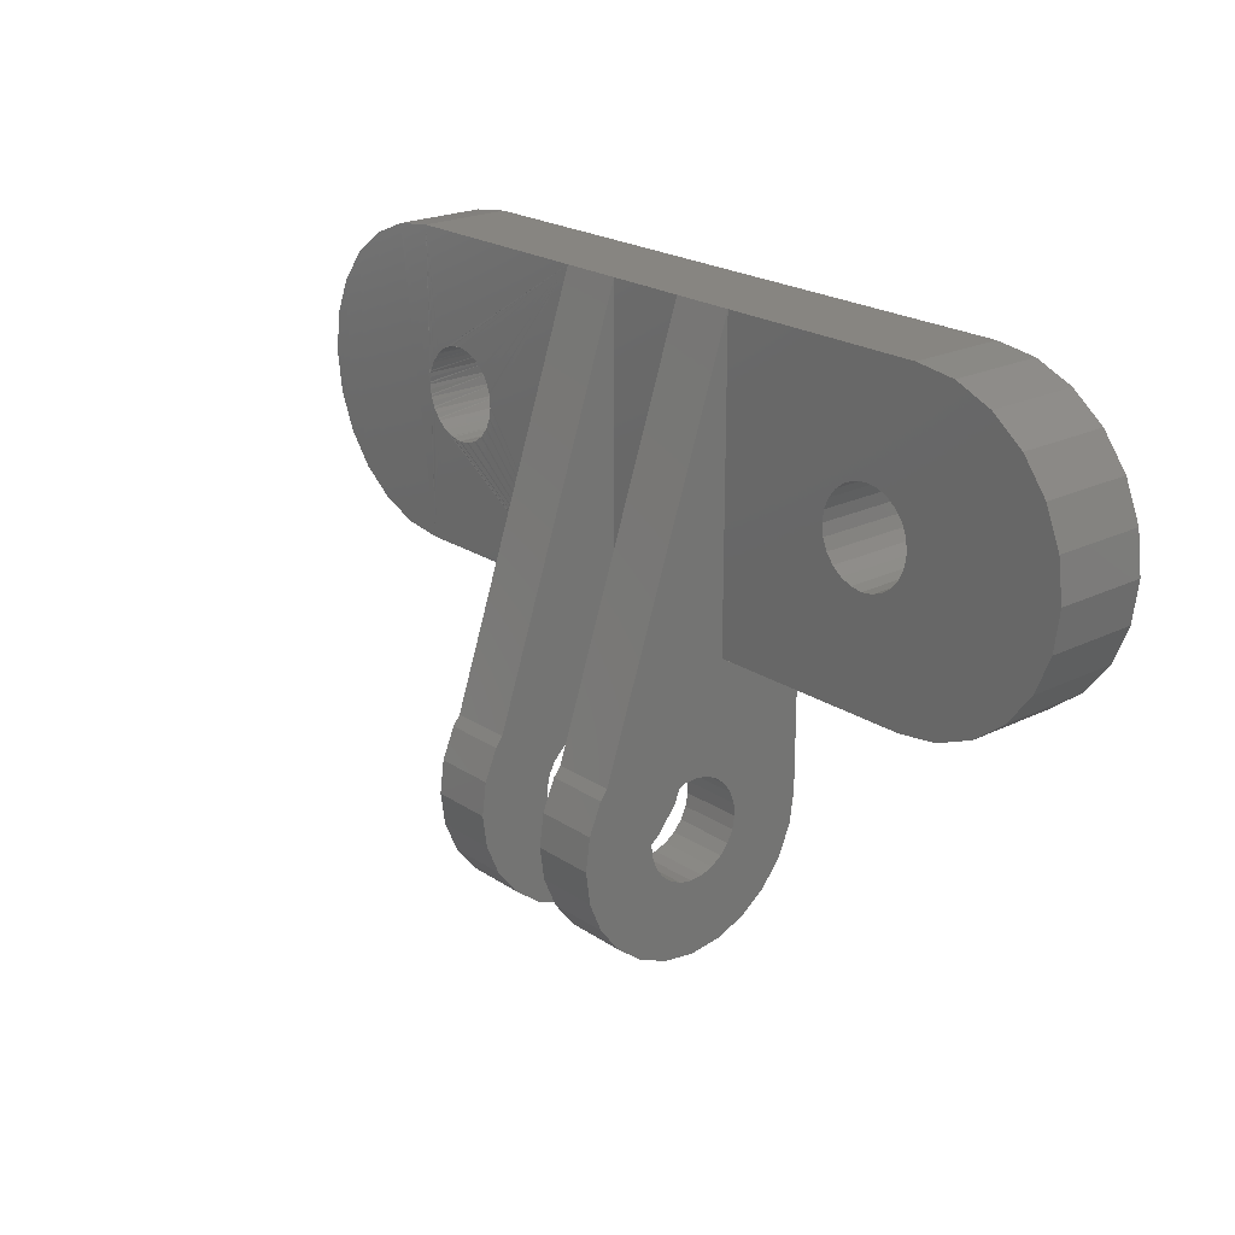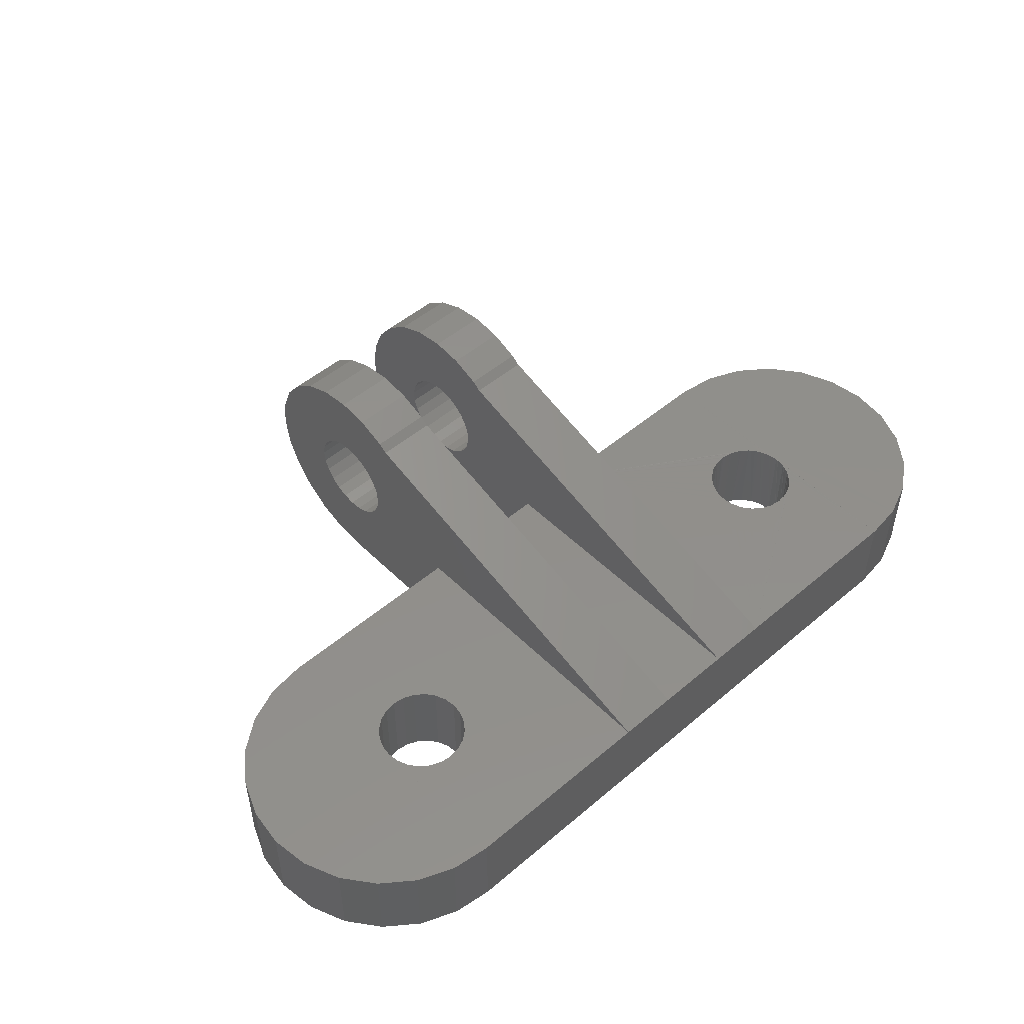
<metadata>
{"format":"stl","ext":"stl","renderer":"f3d","projection":"perspective","resolution":1024,"background":"white","views":[{"elev":21.7,"azim":49.1,"up":"+Y"},{"elev":50.0,"azim":137.0,"up":"+Z"}]}
</metadata>
<code>
# stl→obj: 400 verts, 816 faces
v 8.3 4.926 2.402
v 6.3 5.342 2.437
v 6.3 4.926 2.402
v 8.3 5.342 2.437
v 6.3 5.735 2.579
v 8.3 5.735 2.579
v 6.3 6.078 2.817
v 8.3 6.078 2.817
v 8.3 6.347 3.136
v 6.3 6.347 3.136
v 8.3 6.525 3.514
v 6.3 6.525 3.514
v 8.3 6.598 3.926
v 6.3 6.598 3.926
v 8.3 6.563 4.342
v 6.3 6.563 4.342
v 8.3 6.421 4.735
v 6.3 6.421 4.735
v 8.3 6.183 5.078
v 6.3 6.183 5.078
v 6.3 5.864 5.347
v 8.3 5.864 5.347
v 6.3 5.486 5.525
v 8.3 5.486 5.525
v 6.3 5.074 5.598
v 8.3 5.074 5.598
v 6.3 4.658 5.563
v 8.3 4.658 5.563
v 6.3 4.265 5.421
v 8.3 4.265 5.421
v 6.3 3.922 5.183
v 8.3 3.922 5.183
v 8.3 3.653 4.864
v 6.3 3.653 4.864
v 8.3 3.475 4.486
v 6.3 3.475 4.486
v 8.3 3.402 4.074
v 6.3 3.402 4.074
v 8.3 3.437 3.658
v 6.3 3.437 3.658
v 8.3 3.579 3.265
v 6.3 3.579 3.265
v 8.3 3.817 2.922
v 6.3 3.817 2.922
v 6.3 4.136 2.653
v 8.3 4.136 2.653
v 6.3 4.514 2.475
v 8.3 4.514 2.475
v 3.7 5.687 2.555
v 1.7 6.037 2.782
v 1.7 5.687 2.555
v 3.7 6.037 2.782
v 3.7 5.289 2.426
v 1.7 5.289 2.426
v 3.7 4.872 2.405
v 1.7 4.872 2.405
v 3.7 4.464 2.493
v 1.7 4.464 2.493
v 3.7 4.092 2.683
v 1.7 4.092 2.683
v 3.7 3.782 2.963
v 1.7 3.782 2.963
v 1.7 3.555 3.313
v 3.7 3.555 3.313
v 1.7 3.426 3.711
v 3.7 3.426 3.711
v 1.7 3.405 4.128
v 3.7 3.405 4.128
v 1.7 3.493 4.536
v 3.7 3.493 4.536
v 1.7 3.683 4.908
v 3.7 3.683 4.908
v 1.7 3.963 5.218
v 3.7 3.963 5.218
v 3.7 4.313 5.445
v 1.7 4.313 5.445
v 3.7 4.711 5.574
v 1.7 4.711 5.574
v 3.7 5.128 5.595
v 1.7 5.128 5.595
v 3.7 5.536 5.507
v 1.7 5.536 5.507
v 3.7 5.908 5.317
v 1.7 5.908 5.317
v 3.7 6.218 5.037
v 1.7 6.218 5.037
v 1.7 6.445 4.687
v 3.7 6.445 4.687
v 1.7 6.574 4.289
v 3.7 6.574 4.289
v 1.7 6.595 3.872
v 3.7 6.595 3.872
v 1.7 6.507 3.464
v 3.7 6.507 3.464
v 1.7 6.317 3.092
v 3.7 6.317 3.092
v 3.7 6.035 7.864
v 1.7 7 7.464
v 1.7 6.035 7.864
v 3.7 7 7.464
v 8.3 6.035 7.864
v 6.3 7 7.464
v 6.3 6.035 7.864
v 8.3 7 7.464
v 16.29 10.17 3
v 15 10 0
v 16.29 10.17 0
v 15 10 3
v -9.83 13.71 2.987
v -9.83 16.29 3
v -10 15 2.987
v -9.33 12.5 2.987
v -9.33 17.5 3
v -8.536 11.46 2.987
v -8.536 18.54 3
v -7.5 10.67 2.987
v -7.5 19.33 3
v -6.294 10.17 2.987
v -6.294 19.83 3
v -5 10 2.987
v -5 15 3.003
v -5 20 3
v -4.998 15.08 3.001
v -4.994 15.04 3.002
v -4.969 14.69 3
v -4.949 14.61 3.003
v -4.839 14.32 3
v -4.799 14.25 3.003
v -4.619 14 2.999
v -4.561 13.94 3.003
v -4.322 13.75 2.999
v 1.7 10 3
v -4.98 14.85 3.002
v -4.955 14.65 3.002
v -4.89 14.47 3.002
v -4.815 14.29 3.002
v -4.706 14.13 3.002
v -4.587 13.97 3.001
v -4.439 13.85 3.001
v -4.25 13.7 3.003
v -4.284 13.73 3.001
v -4.108 13.64 3.001
v -3.97 13.58 2.999
v -3.928 13.57 3.001
v -3.888 13.55 3.003
v -3.735 13.53 3.001
v -3.585 13.5 2.999
v -3.542 13.51 3.001
v -3.5 13.5 3.003
v -3.346 13.52 3.002
v -3.194 13.53 3
v -3.154 13.55 3.002
v -3.112 13.55 3.003
v -2.968 13.61 3.002
v -2.825 13.66 3
v -2.79 13.68 3.002
v -2.75 13.7 3.003
v -2.627 13.8 3.002
v -2.501 13.88 3.001
v -2.473 13.91 3.002
v -2.439 13.94 3.003
v -2.345 14.06 3.002
v -2.246 14.18 3.001
v -2.227 14.22 3.002
v -2.201 14.25 3.003
v -2.142 14.39 3.002
v -2.075 14.53 3.002
v -2.068 14.57 3.003
v -2.051 14.61 3.003
v -2.031 14.77 3.003
v -2.002 14.92 3.002
v -2 15 3.003
v -4.25 16.3 3.003
v 1.7 20 3
v -4.499 16.12 3.002
v -4.561 16.06 3.003
v -4.754 15.82 3.002
v -4.799 15.75 3.003
v -4.925 15.47 3.001
v -4.949 15.39 3.003
v -4.969 15.24 3.002
v -4.932 15.43 3.002
v -4.858 15.61 3.002
v -4.773 15.78 3.003
v -4.654 15.94 3.003
v -4.527 16.09 3.003
v -4.372 16.21 3.003
v -4.175 16.34 3.003
v -4.21 16.32 3.003
v -4.03 16.39 3.003
v -3.888 16.45 3.003
v -3.846 16.45 3.003
v -3.806 16.47 3.003
v -3.653 16.48 3.003
v -3.5 16.5 3.003
v -3.457 16.49 3.003
v -3.415 16.5 3.003
v -3.265 16.47 3.003
v -3.112 16.45 3.003
v -3.072 16.43 3.003
v -3.03 16.42 3.003
v -2.892 16.36 3.003
v -2.75 16.3 3.003
v -2.716 16.27 3.003
v -2.678 16.25 3.003
v -2.562 16.15 3.003
v -2.439 16.06 3.003
v -2.413 16.03 3.003
v -2.381 16 3.003
v -2.295 15.87 3.003
v -2.201 15.75 3.003
v -2.185 15.71 3.003
v -2.161 15.68 3.003
v -2.11 15.53 3.003
v -2.051 15.39 3.003
v -2.046 15.35 3.003
v -2.031 15.31 3.003
v -2.02 15.15 3.003
v -2.006 14.96 3.003
v 6.3 20 3
v 8.3 10 3
v 6.3 10 3
v 8.3 20 3
v 20 15 0
v 19.83 13.71 3
v 19.83 13.71 0
v 20 15 3
v 3.7 20 3
v 3.7 10 3
v 12.2 14.26 3
v 12.05 14.62 3
v 12 15.01 3
v 12.43 13.94 3
v 12.74 13.7 3
v 13.11 13.55 3
v 13.49 13.5 3
v 13.88 13.55 3
v 14.24 13.7 3
v 14.56 13.93 3
v 14.8 14.24 3
v 14.95 14.61 3
v 15 14.99 3
v 12.2 15.76 3
v 15 20 3
v 12.05 15.39 3
v 12.44 16.07 3
v 12.76 16.3 3
v 13.12 16.45 3
v 13.51 16.5 3
v 13.89 16.45 3
v 14.26 16.3 3
v 14.57 16.06 3
v 14.8 15.74 3
v 14.95 15.38 3
v 16.29 19.83 3
v 17.5 10.67 3
v 17.5 19.33 3
v 18.54 11.46 3
v 18.54 18.54 3
v 19.33 12.5 3
v 19.33 17.5 3
v 19.83 16.29 3
v 6.3 7.301 7.233
v 8.3 7.301 7.233
v 6.3 5 8
v 8.3 5 8
v 8.3 2.172 6.828
v 6.3 1.536 6
v 8.3 1.536 6
v 6.3 2.172 6.828
v 8.3 3.965 7.864
v 6.3 3.965 7.864
v 8.3 3 7.464
v 6.3 3 7.464
v 6.3 1.136 5.035
v 8.3 1.136 5.035
v 3.7 5 8
v 1.7 5 8
v 3.7 5 6.703e-16
v 1.7 3.965 0.1363
v 1.7 5 7.05e-16
v 3.7 3.965 0.1363
v 1.7 7.301 7.233
v 3.7 7.301 7.233
v 6.3 1 4
v 8.3 1 4
v 3.7 3.965 7.864
v 1.7 3.965 7.864
v 3.7 1.136 5.035
v 1.7 1 4
v 3.7 1 4
v 1.7 1.136 5.035
v 3.7 2.172 6.828
v 1.7 1.536 6
v 3.7 1.536 6
v 1.7 2.172 6.828
v 1.7 3 7.464
v 3.7 3 7.464
v 1.7 3 0.5359
v 3.7 3 0.5359
v 1.7 2.172 1.172
v 3.7 2.172 1.172
v 8.3 3.965 0.1363
v 6.3 3 0.5359
v 6.3 3.965 0.1363
v 8.3 3 0.5359
v 8.3 1.536 2
v 6.3 2.172 1.172
v 8.3 2.172 1.172
v 6.3 1.536 2
v 8.3 1.136 2.965
v 6.3 1.136 2.965
v 3.7 1.136 2.965
v 1.7 1.536 2
v 3.7 1.536 2
v 1.7 1.136 2.965
v 8.3 5 7.079e-16
v 6.3 5 7.131e-16
v 16.29 19.83 0
v 15 20 0
v -9.83 16.29 0
v -9.33 17.5 0
v 17.5 10.67 0
v 18.54 11.46 0
v 19.83 16.29 0
v -8.536 18.54 0
v -7.5 19.33 0
v -5 20 0
v -6.294 19.83 0
v 17.5 19.33 0
v -10 15 0
v -10 15 1.814
v -9.929 15.55 0
v 8.3 10 2.919e-18
v -5 10 0
v 1.7 10 0
v -5.003 9.997 1.814
v 18.54 18.54 0
v 19.33 17.5 0
v 3.7 10 -3.466e-17
v 19.33 12.5 0
v 6.3 10 8.13e-18
v 13.11 13.55 0
v 12.74 13.7 0
v 13.88 13.55 0
v 13.49 13.5 0
v 14.56 13.93 0
v 14.24 13.7 0
v 14.8 14.24 0
v 14.95 14.61 0
v 12.43 13.94 0
v 15 14.99 0
v 14.26 16.3 0
v 14.57 16.06 0
v 12.05 14.62 0
v 12.2 14.26 0
v 13.89 16.45 0
v 12.2 15.76 0
v 12.05 15.39 0
v 13.12 16.45 0
v 13.51 16.5 0
v 12.76 16.3 0
v 14.8 15.74 0
v 14.95 15.38 0
v 12.44 16.07 0
v 12 15.01 0
v -4.25 13.7 3.936e-17
v -4.561 13.94 3.223e-17
v -4.799 14.25 2.291e-17
v -4.949 14.61 1.203e-17
v -5 15 3.259e-19
v -3.888 13.55 4.38e-17
v -3.5 13.5 4.526e-17
v -3.112 13.55 4.363e-17
v -2.75 13.7 3.903e-17
v -2.439 13.94 3.177e-17
v -2.201 14.25 2.235e-17
v -2.051 14.61 1.14e-17
v -2 15 -3.259e-19
v -9.83 13.71 0
v -9.33 12.5 0
v -8.536 11.46 0
v -7.5 10.67 0
v -6.294 10.17 0
v -4.949 15.39 -1.14e-17
v -4.799 15.75 -2.235e-17
v -4.561 16.06 -3.177e-17
v -4.25 16.3 -3.903e-17
v -3.888 16.45 -4.363e-17
v -3.5 16.5 -4.526e-17
v -3.112 16.45 -4.38e-17
v -2.75 16.3 -3.936e-17
v -2.439 16.06 -3.223e-17
v -2.201 15.75 -2.291e-17
v -2.051 15.39 -1.203e-17
v -7.503 10.67 1.814
v -6.297 10.17 1.814
v -9.333 12.5 1.814
v -8.538 11.46 1.814
v -9.833 13.7 1.814
f 1 2 3
f 2 1 4
f 4 5 2
f 5 4 6
f 6 7 5
f 7 6 8
f 9 7 8
f 7 9 10
f 11 10 9
f 10 11 12
f 13 12 11
f 12 13 14
f 15 14 13
f 14 15 16
f 17 16 15
f 16 17 18
f 19 18 17
f 18 19 20
f 19 21 20
f 21 19 22
f 22 23 21
f 23 22 24
f 24 25 23
f 25 24 26
f 26 27 25
f 27 26 28
f 28 29 27
f 29 28 30
f 30 31 29
f 31 30 32
f 31 33 34
f 33 31 32
f 34 35 36
f 35 34 33
f 36 37 38
f 37 36 35
f 38 39 40
f 39 38 37
f 40 41 42
f 41 40 39
f 42 43 44
f 43 42 41
f 43 45 44
f 45 43 46
f 46 47 45
f 47 46 48
f 48 3 47
f 3 48 1
f 49 50 51
f 50 49 52
f 53 51 54
f 51 53 49
f 55 54 56
f 54 55 53
f 57 56 58
f 56 57 55
f 59 58 60
f 58 59 57
f 61 60 62
f 60 61 59
f 63 61 62
f 61 63 64
f 65 64 63
f 64 65 66
f 67 66 65
f 66 67 68
f 69 68 67
f 68 69 70
f 71 70 69
f 70 71 72
f 73 72 71
f 72 73 74
f 75 73 76
f 73 75 74
f 77 76 78
f 76 77 75
f 79 78 80
f 78 79 77
f 81 80 82
f 80 81 79
f 83 82 84
f 82 83 81
f 85 84 86
f 84 85 83
f 85 87 88
f 87 85 86
f 88 89 90
f 89 88 87
f 90 91 92
f 91 90 89
f 92 93 94
f 93 92 91
f 94 95 96
f 95 94 93
f 96 50 52
f 50 96 95
f 97 98 99
f 98 97 100
f 101 102 103
f 102 101 104
f 105 106 107
f 106 105 108
f 109 110 111
f 110 109 112
f 110 112 113
f 113 112 114
f 113 114 115
f 115 114 116
f 115 116 117
f 117 116 118
f 117 118 119
f 119 118 120
f 119 120 121
f 119 121 122
f 122 121 123
f 123 121 124
f 120 125 121
f 125 120 126
f 126 120 127
f 127 120 128
f 128 120 129
f 129 120 130
f 130 120 131
f 131 120 132
f 121 125 133
f 125 126 134
f 126 127 135
f 127 128 136
f 128 129 137
f 129 130 138
f 130 131 139
f 131 132 140
f 131 140 141
f 140 132 142
f 142 132 143
f 143 132 144
f 144 132 145
f 145 132 146
f 146 132 147
f 147 132 148
f 148 132 149
f 149 132 150
f 150 132 151
f 151 132 152
f 152 132 153
f 153 132 154
f 154 132 155
f 155 132 156
f 156 132 157
f 157 132 158
f 158 132 159
f 159 132 160
f 160 132 161
f 161 132 162
f 162 132 163
f 163 132 164
f 164 132 165
f 165 132 166
f 166 132 167
f 167 132 168
f 168 132 169
f 169 132 170
f 170 132 171
f 171 132 172
f 122 173 174
f 173 122 175
f 175 122 176
f 176 122 177
f 177 122 178
f 178 122 179
f 179 122 180
f 180 122 123
f 180 123 181
f 179 180 182
f 178 179 183
f 177 178 184
f 176 177 185
f 175 176 186
f 173 175 187
f 174 173 188
f 188 173 189
f 174 188 190
f 174 190 191
f 174 191 192
f 174 192 193
f 174 193 194
f 174 194 195
f 174 195 196
f 174 196 197
f 174 197 198
f 174 198 199
f 174 199 200
f 174 200 201
f 174 201 202
f 174 202 203
f 174 203 204
f 174 204 205
f 174 205 206
f 174 206 207
f 174 207 208
f 174 208 209
f 174 209 210
f 174 210 211
f 174 211 212
f 174 212 213
f 174 213 214
f 174 214 215
f 174 215 216
f 174 216 217
f 174 217 218
f 174 218 172
f 174 172 132
f 172 219 171
f 220 221 222
f 221 220 223
f 224 225 226
f 225 224 227
f 228 132 174
f 132 228 229
f 222 228 229
f 228 222 220
f 108 223 221
f 223 108 230
f 223 230 231
f 223 231 232
f 230 108 233
f 233 108 234
f 234 108 235
f 235 108 236
f 236 108 237
f 237 108 238
f 238 108 239
f 239 108 240
f 240 108 241
f 241 108 242
f 223 243 244
f 243 223 245
f 245 223 232
f 244 243 246
f 244 246 247
f 244 247 248
f 244 248 249
f 244 249 250
f 244 250 251
f 244 251 252
f 244 252 253
f 244 253 254
f 244 254 242
f 244 242 108
f 244 108 105
f 244 105 255
f 255 105 256
f 255 256 257
f 257 256 258
f 257 258 259
f 259 258 260
f 259 260 261
f 261 260 225
f 261 225 262
f 262 225 227
f 104 263 102
f 263 104 264
f 265 101 103
f 101 265 266
f 267 268 269
f 268 267 270
f 271 265 272
f 265 271 266
f 273 272 274
f 272 273 271
f 269 275 276
f 275 269 268
f 277 99 278
f 99 277 97
f 279 280 281
f 280 279 282
f 100 283 98
f 283 100 284
f 276 285 286
f 285 276 275
f 267 274 270
f 274 267 273
f 287 278 288
f 278 287 277
f 289 290 291
f 290 289 292
f 293 294 295
f 294 293 296
f 293 297 296
f 297 293 298
f 282 299 280
f 299 282 300
f 300 301 299
f 301 300 302
f 303 304 305
f 304 303 306
f 307 308 309
f 308 307 310
f 311 310 307
f 310 311 312
f 286 312 311
f 312 286 285
f 298 288 297
f 288 298 287
f 313 314 315
f 314 313 316
f 315 301 302
f 301 315 314
f 291 316 313
f 316 291 290
f 295 292 289
f 292 295 294
f 317 305 318
f 305 317 303
f 306 308 304
f 308 306 309
f 244 319 320
f 319 244 255
f 113 321 110
f 321 113 322
f 258 323 324
f 323 258 256
f 325 227 224
f 227 325 262
f 284 174 283
f 174 284 228
f 115 322 113
f 322 115 326
f 115 327 326
f 327 115 117
f 119 328 329
f 328 119 122
f 256 107 323
f 107 256 105
f 255 330 319
f 330 255 257
f 111 331 332
f 331 111 110
f 331 110 333
f 333 110 321
f 108 334 106
f 334 108 221
f 132 335 336
f 335 132 337
f 337 132 120
f 338 261 339
f 261 338 259
f 117 329 327
f 329 117 119
f 264 220 263
f 220 264 223
f 257 338 330
f 338 257 259
f 339 262 325
f 262 339 261
f 313 289 291
f 289 313 315
f 289 315 295
f 295 315 302
f 295 302 293
f 293 302 300
f 293 300 298
f 298 300 66
f 66 300 282
f 298 66 68
f 66 282 64
f 64 282 61
f 61 282 59
f 59 282 279
f 59 279 57
f 57 279 55
f 55 279 53
f 53 279 340
f 53 340 49
f 49 340 52
f 52 340 96
f 96 340 94
f 94 340 92
f 92 340 100
f 100 340 284
f 284 340 229
f 284 229 228
f 68 287 298
f 287 68 70
f 287 70 72
f 287 72 74
f 287 74 75
f 287 75 277
f 277 75 77
f 277 77 79
f 277 79 97
f 97 79 81
f 97 81 83
f 97 83 85
f 97 85 100
f 100 85 88
f 100 88 90
f 100 90 92
f 341 258 324
f 258 341 260
f 275 312 285
f 312 275 268
f 312 268 310
f 310 268 270
f 310 270 308
f 308 270 274
f 308 274 304
f 304 274 38
f 38 274 272
f 38 272 36
f 36 272 34
f 34 272 31
f 31 272 29
f 29 272 265
f 29 265 27
f 27 265 25
f 25 265 103
f 25 103 23
f 23 103 21
f 21 103 20
f 20 103 102
f 20 102 18
f 18 102 16
f 16 102 14
f 220 222 263
f 304 40 305
f 40 304 38
f 305 40 42
f 305 42 44
f 305 44 45
f 305 45 318
f 318 45 47
f 318 47 3
f 318 3 2
f 318 2 342
f 342 2 5
f 342 5 7
f 342 7 10
f 342 10 12
f 342 12 14
f 342 14 102
f 342 102 263
f 342 263 222
f 226 260 341
f 260 226 225
f 234 343 344
f 343 234 235
f 236 345 346
f 345 236 237
f 238 347 348
f 347 238 239
f 240 347 239
f 347 240 349
f 122 320 328
f 320 122 244
f 244 122 223
f 223 122 174
f 223 174 228
f 223 228 220
f 241 349 240
f 349 241 350
f 233 344 351
f 344 233 234
f 235 346 343
f 346 235 236
f 237 348 345
f 348 237 238
f 342 229 340
f 229 342 222
f 242 350 241
f 350 242 352
f 252 353 354
f 353 252 251
f 355 230 356
f 230 355 231
f 251 357 353
f 357 251 250
f 358 245 359
f 245 358 243
f 356 233 351
f 233 356 230
f 249 360 361
f 360 249 248
f 248 362 360
f 362 248 247
f 252 363 253
f 363 252 354
f 253 364 254
f 364 253 363
f 365 243 358
f 243 365 246
f 247 365 362
f 365 247 246
f 254 352 242
f 352 254 364
f 250 361 357
f 361 250 249
f 366 231 355
f 231 366 232
f 359 232 366
f 232 359 245
f 335 367 336
f 367 335 368
f 368 335 369
f 369 335 370
f 370 335 371
f 336 367 372
f 336 372 373
f 336 373 374
f 336 374 375
f 336 375 376
f 336 376 377
f 336 377 378
f 336 378 379
f 333 380 331
f 380 333 321
f 380 321 322
f 380 322 381
f 381 322 326
f 381 326 382
f 382 326 383
f 383 326 327
f 383 327 384
f 384 327 329
f 384 329 335
f 335 329 328
f 335 328 371
f 371 328 385
f 385 328 386
f 386 328 387
f 387 328 388
f 388 328 389
f 389 328 320
f 389 320 390
f 390 320 391
f 391 320 392
f 392 320 393
f 393 320 394
f 394 320 395
f 395 320 379
f 379 320 336
f 336 320 340
f 336 340 281
f 340 320 342
f 342 320 334
f 342 334 318
f 334 320 358
f 334 358 359
f 334 359 366
f 358 320 365
f 365 320 362
f 362 320 360
f 360 320 361
f 361 320 357
f 357 320 353
f 353 320 354
f 354 320 363
f 363 320 364
f 364 320 352
f 334 356 106
f 356 334 355
f 355 334 366
f 106 356 351
f 106 351 344
f 106 344 343
f 106 343 346
f 106 346 345
f 106 345 348
f 106 348 347
f 106 347 349
f 106 349 350
f 106 350 352
f 106 352 320
f 106 320 319
f 106 319 107
f 107 319 323
f 323 319 330
f 323 330 324
f 324 330 338
f 324 338 341
f 341 338 339
f 341 339 226
f 226 339 325
f 226 325 224
f 317 318 334
f 279 281 340
f 385 121 371
f 121 385 124
f 124 385 123
f 123 385 181
f 181 385 180
f 386 180 385
f 180 386 182
f 182 386 179
f 179 386 183
f 183 386 178
f 387 178 386
f 178 387 184
f 184 387 177
f 177 387 185
f 185 387 176
f 173 387 388
f 387 173 175
f 175 173 187
f 175 176 387
f 176 175 186
f 191 388 389
f 388 191 188
f 188 191 190
f 188 173 388
f 173 188 189
f 195 389 390
f 389 195 193
f 193 195 194
f 389 192 191
f 192 389 193
f 199 197 391
f 197 199 198
f 391 195 390
f 195 391 196
f 196 391 197
f 203 201 392
f 201 203 202
f 392 199 391
f 199 392 200
f 200 392 201
f 393 206 205
f 206 393 207
f 393 203 392
f 203 393 204
f 204 393 205
f 210 394 211
f 394 210 393
f 393 210 209
f 393 209 208
f 393 208 207
f 214 395 215
f 395 214 394
f 394 214 213
f 394 213 212
f 394 212 211
f 218 379 172
f 379 218 395
f 395 218 217
f 395 217 216
f 395 216 215
f 170 378 169
f 378 170 379
f 379 170 171
f 379 171 219
f 379 219 172
f 166 377 165
f 377 166 378
f 378 166 167
f 378 167 168
f 378 168 169
f 162 376 161
f 376 162 377
f 377 162 163
f 377 163 164
f 377 164 165
f 375 158 159
f 158 375 157
f 375 161 376
f 161 375 159
f 161 159 160
f 374 154 155
f 154 374 153
f 374 157 375
f 157 374 155
f 157 155 156
f 373 150 151
f 150 373 149
f 373 153 374
f 153 373 151
f 153 151 152
f 145 373 372
f 373 145 146
f 373 146 147
f 147 149 373
f 149 147 148
f 140 372 367
f 372 140 143
f 143 140 142
f 372 144 145
f 144 372 143
f 130 367 368
f 367 130 131
f 131 130 139
f 367 141 140
f 141 367 131
f 369 130 368
f 130 369 138
f 138 369 129
f 129 369 137
f 137 369 128
f 370 128 369
f 128 370 136
f 136 370 127
f 127 370 135
f 135 370 126
f 371 126 370
f 126 371 134
f 134 371 125
f 125 371 133
f 133 371 121
f 306 39 37
f 39 306 303
f 39 303 41
f 41 303 43
f 43 303 46
f 46 303 317
f 46 317 48
f 48 317 1
f 1 317 4
f 4 317 334
f 4 334 6
f 6 334 8
f 8 334 9
f 9 334 11
f 11 334 13
f 13 334 104
f 104 334 264
f 264 334 221
f 264 221 223
f 311 276 286
f 276 311 269
f 269 311 307
f 269 307 267
f 267 307 309
f 267 309 273
f 273 309 306
f 273 306 37
f 273 37 271
f 271 37 35
f 271 35 33
f 271 33 32
f 271 32 30
f 271 30 266
f 266 30 28
f 266 28 26
f 266 26 101
f 101 26 24
f 101 24 22
f 101 22 19
f 101 19 104
f 104 19 17
f 104 17 15
f 104 15 13
f 288 67 297
f 67 288 69
f 69 288 71
f 71 288 73
f 73 288 76
f 76 288 278
f 76 278 78
f 78 278 80
f 80 278 99
f 80 99 82
f 82 99 84
f 84 99 86
f 86 99 98
f 86 98 87
f 87 98 89
f 89 98 91
f 174 132 283
f 292 316 290
f 316 292 294
f 316 294 314
f 314 294 301
f 301 294 296
f 301 296 299
f 299 296 297
f 299 297 65
f 299 65 280
f 65 297 67
f 280 65 63
f 280 63 62
f 280 62 60
f 280 60 281
f 281 60 58
f 281 58 56
f 281 56 54
f 281 54 336
f 336 54 51
f 336 51 50
f 336 50 95
f 336 95 93
f 336 93 91
f 336 91 98
f 336 98 283
f 336 283 132
f 118 396 397
f 396 118 116
f 397 383 384
f 383 397 396
f 114 398 399
f 398 114 112
f 398 382 399
f 382 398 381
f 109 332 400
f 332 109 111
f 332 380 400
f 380 332 331
f 120 397 337
f 397 120 118
f 337 384 335
f 384 337 397
f 396 382 383
f 382 396 399
f 116 399 396
f 399 116 114
f 112 400 398
f 400 112 109
f 400 381 398
f 381 400 380

</code>
